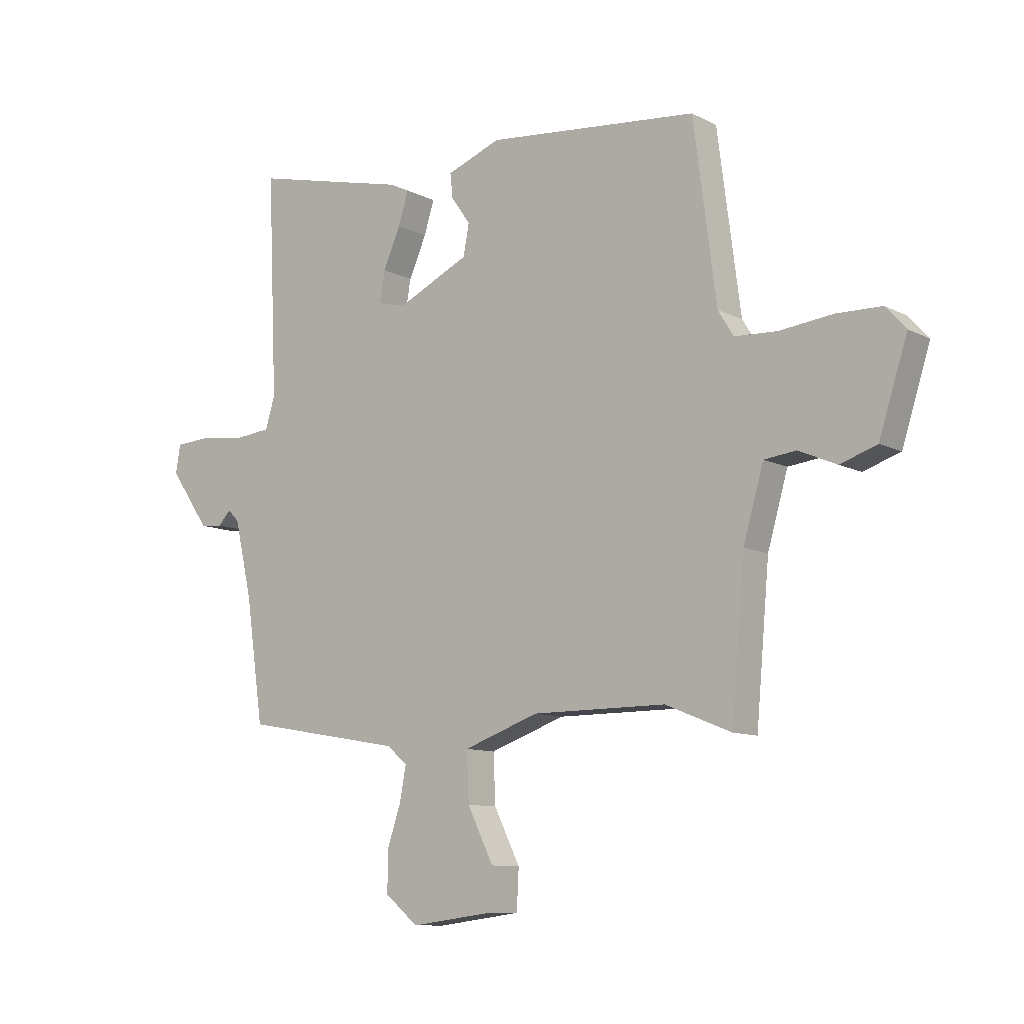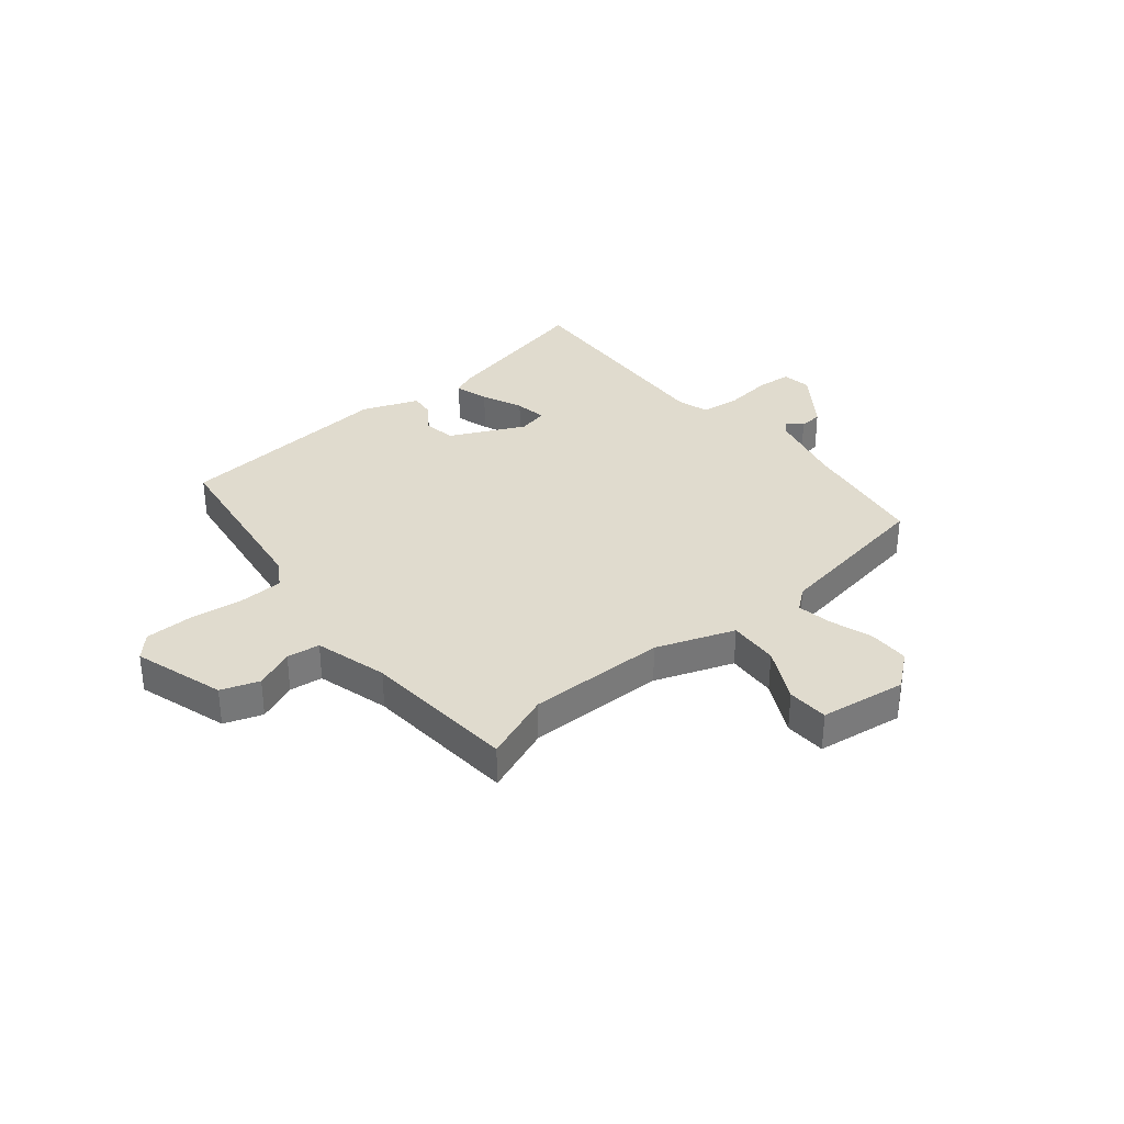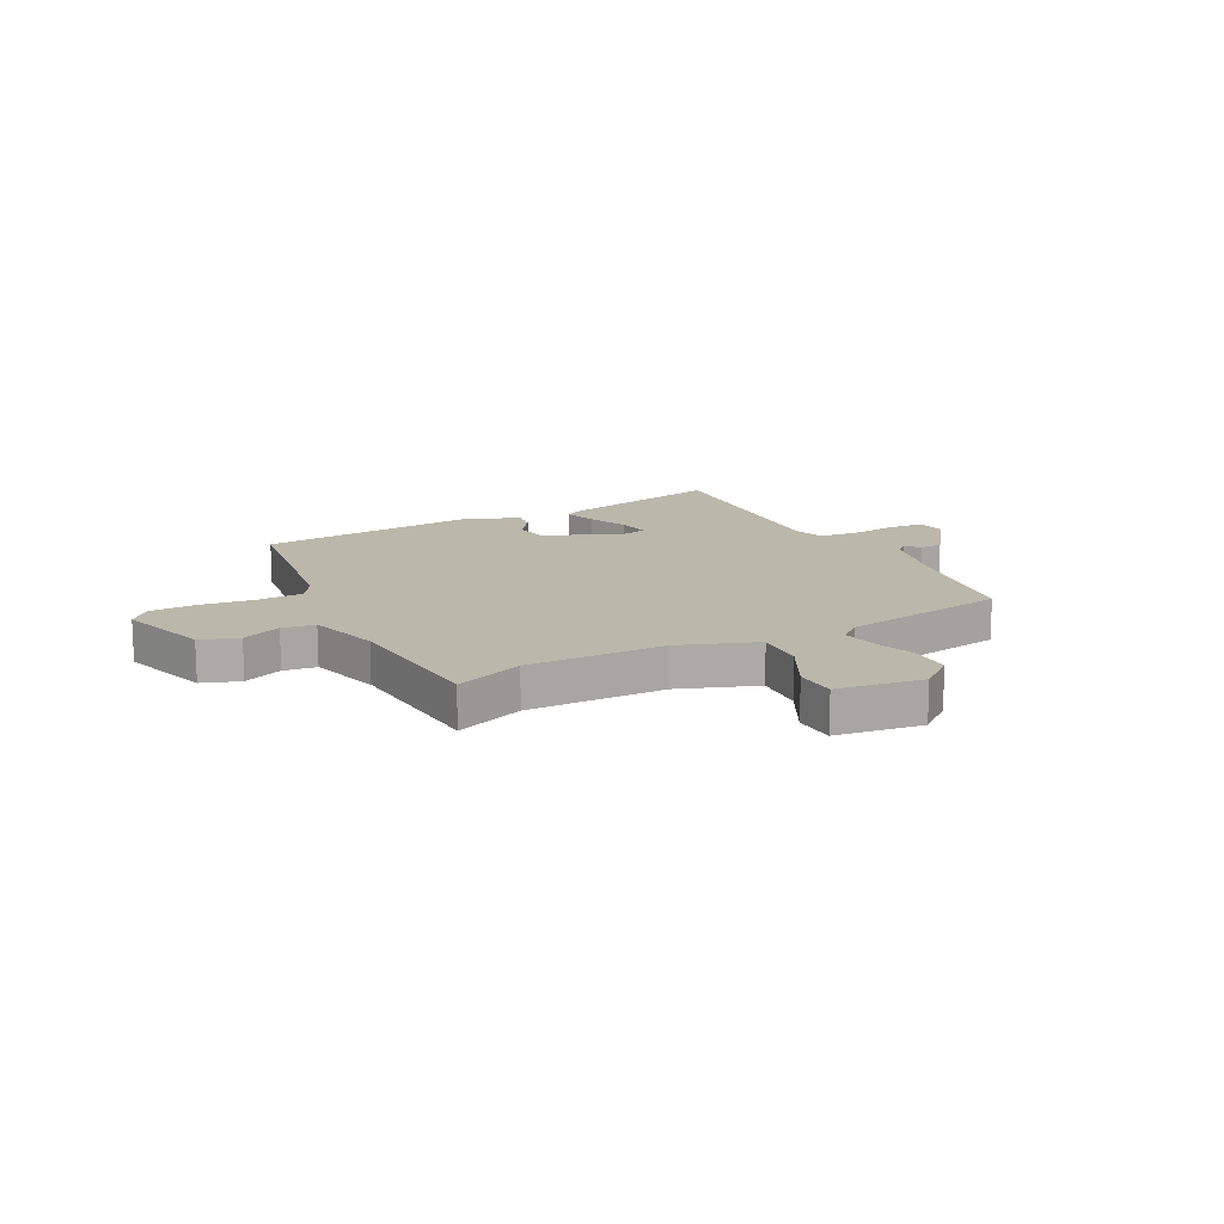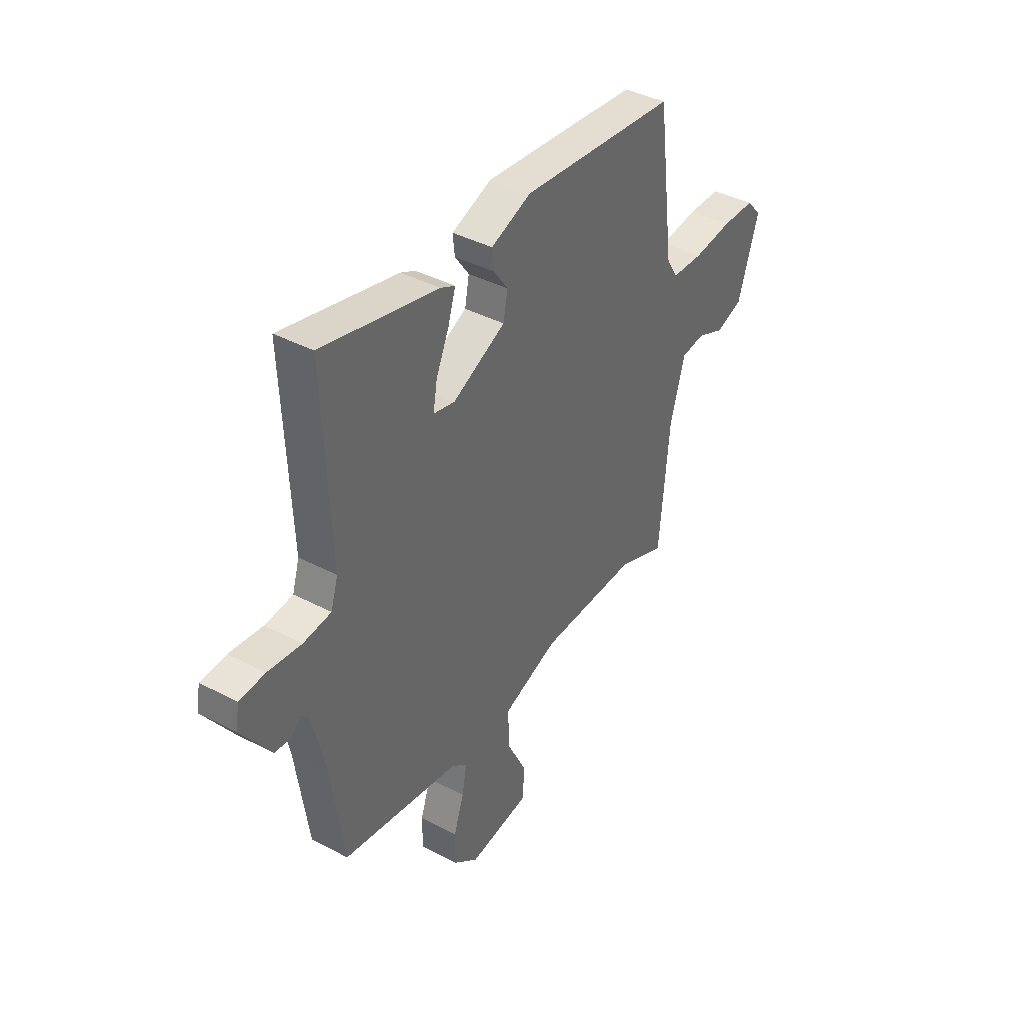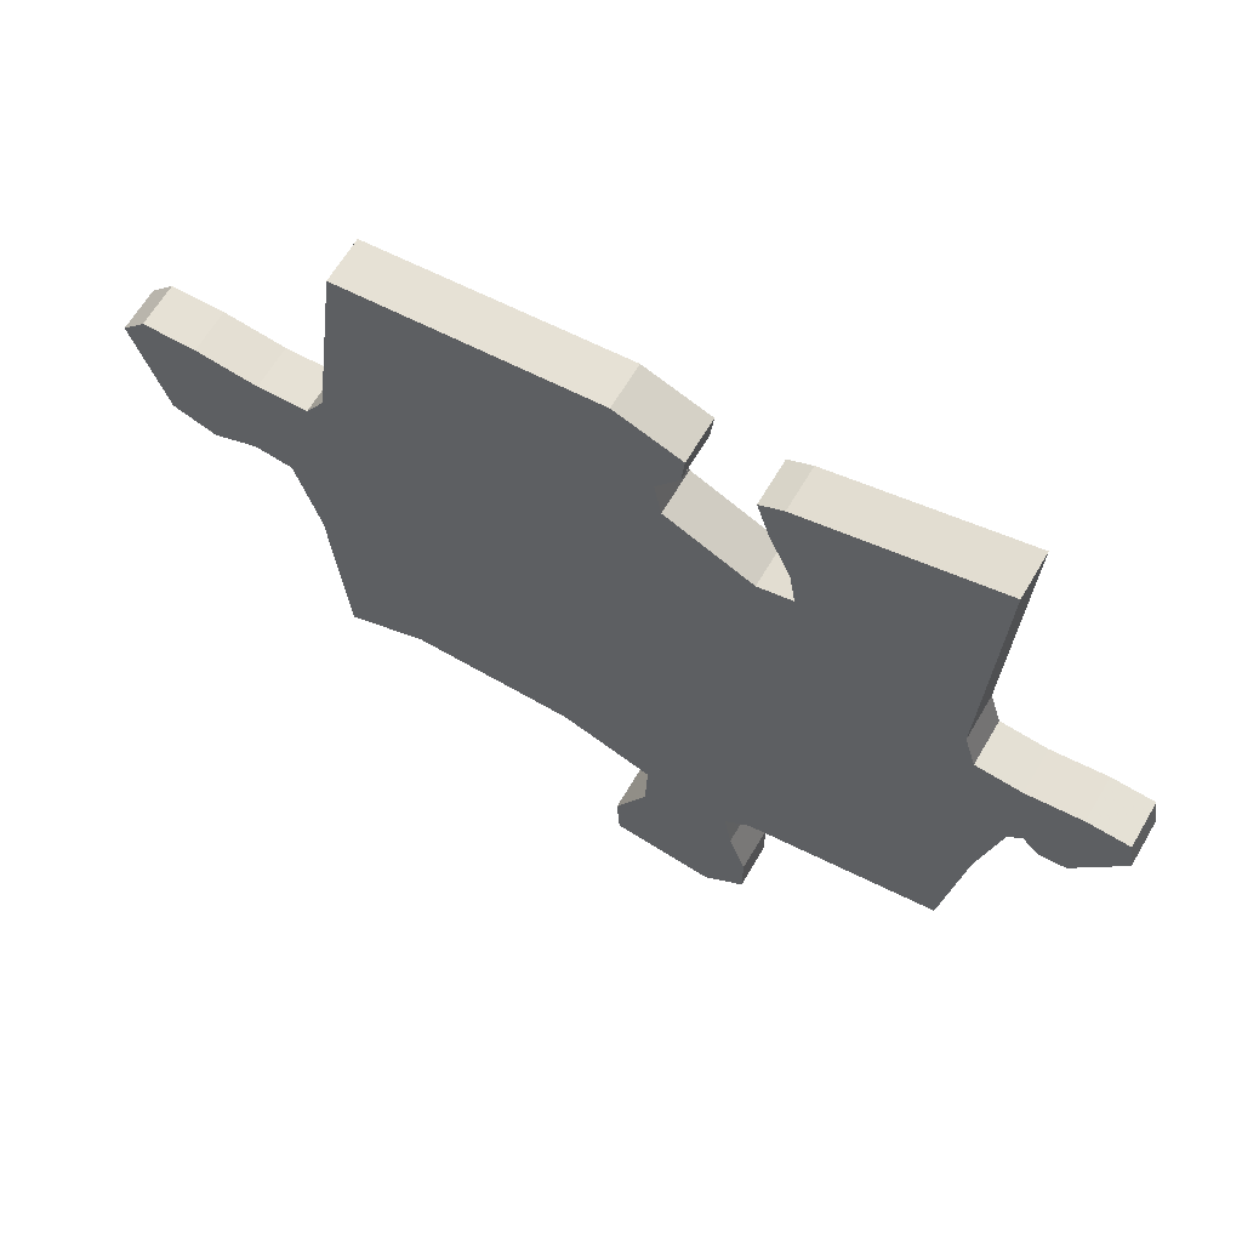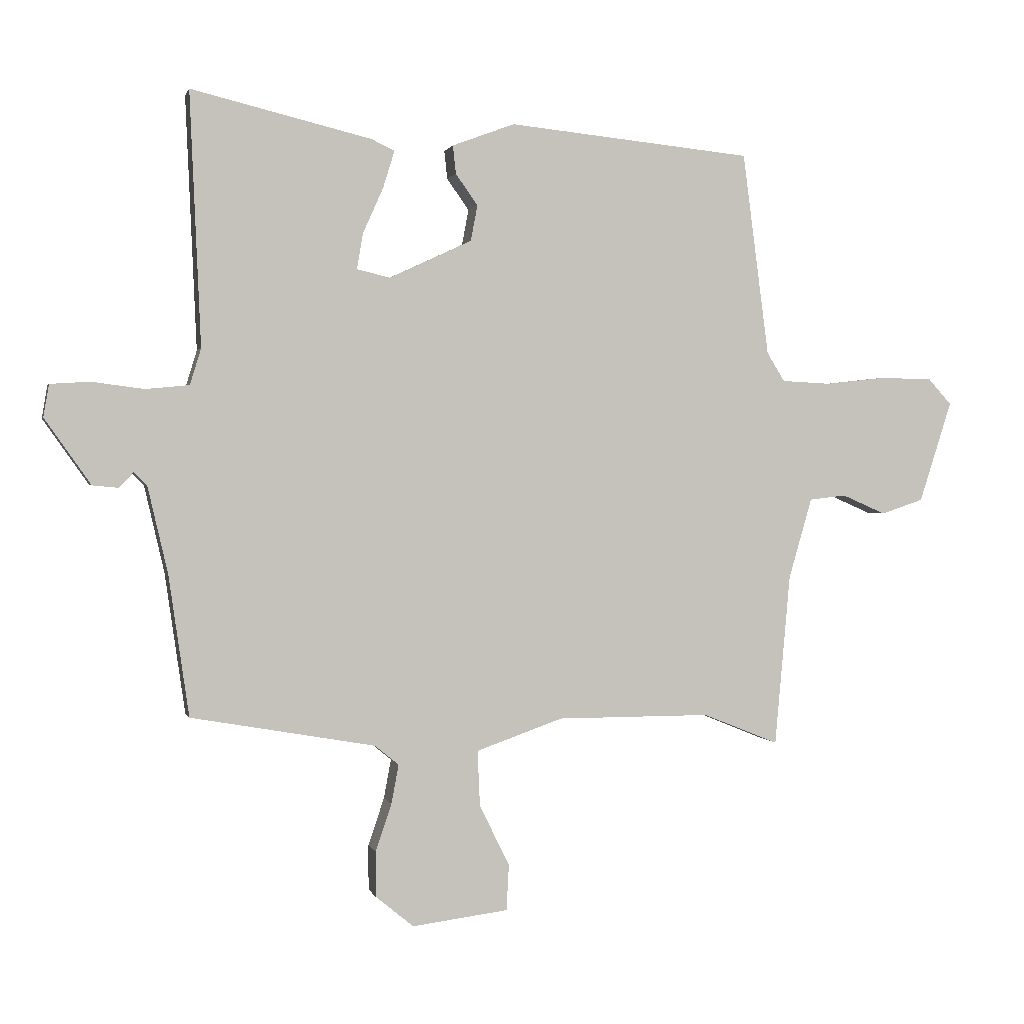
<metadata>
{"format":"obj","ext":"obj","renderer":"f3d","projection":"perspective","resolution":1024,"background":"white","views":[{"elev":-10.1,"azim":38.1,"up":"+Z"},{"elev":33.7,"azim":141.1,"up":"+Y"},{"elev":14.5,"azim":153.1,"up":"+Y"},{"elev":40.2,"azim":-57.0,"up":"+Z"},{"elev":64.2,"azim":-149.7,"up":"+Z"},{"elev":1.0,"azim":-13.2,"up":"+Z"}]}
</metadata>
<code>
v -0.479 0.07 0.567
v -0.184 0.07 0.496
v -0.147 0.07 0.478
v -0.166 0.07 0.417
v -0.199 0.07 0.343
v -0.209 0.07 0.285
v -0.155 0.07 0.272
v -0.02 0.07 0.335
v -0.009 0.07 0.393
v -0.045 0.07 0.444
v -0.05 0.07 0.49
v 0.052 0.07 0.528
v 0.45 0.07 0.488
v 0.493 0.07 0.157
v 0.522 0.07 0.11
v 0.602 0.07 0.106
v 0.701 0.07 0.117
v 0.786 0.07 0.115
v 0.824 0.07 0.073
v 0.771 0.07 -0.092
v 0.702 0.07 -0.115
v 0.631 0.07 -0.084
v 0.571 0.07 -0.091
v 0.533 0.07 -0.223
v 0.508 0.07 -0.503
v 0.384 0.07 -0.453
v 0.133 0.07 -0.453
v -0.009 0.07 -0.503
v -0.005 0.07 -0.594
v 0.044 0.07 -0.693
v 0.04 0.07 -0.768
v -0.117 0.07 -0.788
v -0.179 0.07 -0.737
v -0.179 0.07 -0.663
v -0.153 0.07 -0.586
v -0.141 0.07 -0.522
v -0.18 0.07 -0.49
v -0.481 0.07 -0.437
v -0.514 0.07 -0.208
v -0.547 0.07 -0.065
v -0.568 0.07 -0.044
v -0.592 0.07 -0.069
v -0.634 0.07 -0.065
v -0.709 0.07 0.042
v -0.7 0.07 0.095
v -0.635 0.07 0.099
v -0.55 0.07 0.088
v -0.479 0.07 0.095
v -0.461 0.07 0.154
v -0.479 0 0.567
v -0.184 0 0.496
v -0.147 0 0.478
v -0.166 0 0.417
v -0.199 0 0.343
v -0.209 0 0.285
v -0.155 0 0.272
v -0.02 0 0.335
v -0.009 0 0.393
v -0.045 0 0.444
v -0.05 0 0.49
v 0.052 0 0.528
v 0.45 0 0.488
v 0.493 0 0.157
v 0.522 0 0.11
v 0.602 0 0.106
v 0.701 0 0.117
v 0.786 0 0.115
v 0.824 0 0.073
v 0.771 0 -0.092
v 0.702 0 -0.115
v 0.631 0 -0.084
v 0.571 0 -0.091
v 0.533 0 -0.223
v 0.508 0 -0.503
v 0.384 0 -0.453
v 0.133 0 -0.453
v -0.009 0 -0.503
v -0.005 0 -0.594
v 0.044 0 -0.693
v 0.04 0 -0.768
v -0.117 0 -0.788
v -0.179 0 -0.737
v -0.179 0 -0.663
v -0.153 0 -0.586
v -0.141 0 -0.522
v -0.18 0 -0.49
v -0.481 0 -0.437
v -0.514 0 -0.208
v -0.547 0 -0.065
v -0.568 0 -0.044
v -0.592 0 -0.069
v -0.634 0 -0.065
v -0.709 0 0.042
v -0.7 0 0.095
v -0.635 0 0.099
v -0.55 0 0.088
v -0.479 0 0.095
v -0.461 0 0.154
f 44 45 46 47
f 44 47 48
f 41 42 43 44
f 41 44 48
f 40 41 48
f 39 40 48
f 37 38 39 48
f 36 37 48 49
f 32 33 34 35
f 32 35 36
f 29 30 31 32
f 28 29 32 36
f 27 28 36 49
f 24 25 26
f 23 24 26 27
f 19 20 21 22
f 19 22 23
f 16 17 18 19
f 15 16 19 23
f 14 15 23 27
f 9 10 11 12
f 8 9 12 13
f 7 8 13 14
f 2 3 4 5
f 2 5 6
f 1 2 6
f 49 1 6
f 7 14 27 49
f 6 7 49
f 96 95 94 93
f 97 96 93
f 93 92 91 90
f 97 93 90
f 97 90 89
f 97 89 88
f 97 88 87 86
f 98 97 86 85
f 84 83 82 81
f 85 84 81
f 81 80 79 78
f 85 81 78 77
f 98 85 77 76
f 75 74 73
f 76 75 73 72
f 71 70 69 68
f 72 71 68
f 68 67 66 65
f 72 68 65 64
f 76 72 64 63
f 61 60 59 58
f 62 61 58 57
f 63 62 57 56
f 54 53 52 51
f 55 54 51
f 55 51 50
f 55 50 98
f 98 76 63 56
f 98 56 55
f 1 50 51 2
f 2 51 52 3
f 3 52 53 4
f 4 53 54 5
f 5 54 55 6
f 6 55 56 7
f 7 56 57 8
f 8 57 58 9
f 9 58 59 10
f 10 59 60 11
f 11 60 61 12
f 12 61 62 13
f 13 62 63 14
f 14 63 64 15
f 15 64 65 16
f 16 65 66 17
f 17 66 67 18
f 18 67 68 19
f 19 68 69 20
f 20 69 70 21
f 21 70 71 22
f 22 71 72 23
f 23 72 73 24
f 24 73 74 25
f 25 74 75 26
f 26 75 76 27
f 27 76 77 28
f 28 77 78 29
f 29 78 79 30
f 30 79 80 31
f 31 80 81 32
f 32 81 82 33
f 33 82 83 34
f 34 83 84 35
f 35 84 85 36
f 36 85 86 37
f 37 86 87 38
f 38 87 88 39
f 39 88 89 40
f 40 89 90 41
f 41 90 91 42
f 42 91 92 43
f 43 92 93 44
f 44 93 94 45
f 45 94 95 46
f 46 95 96 47
f 47 96 97 48
f 48 97 98 49
f 49 98 50 1

</code>
